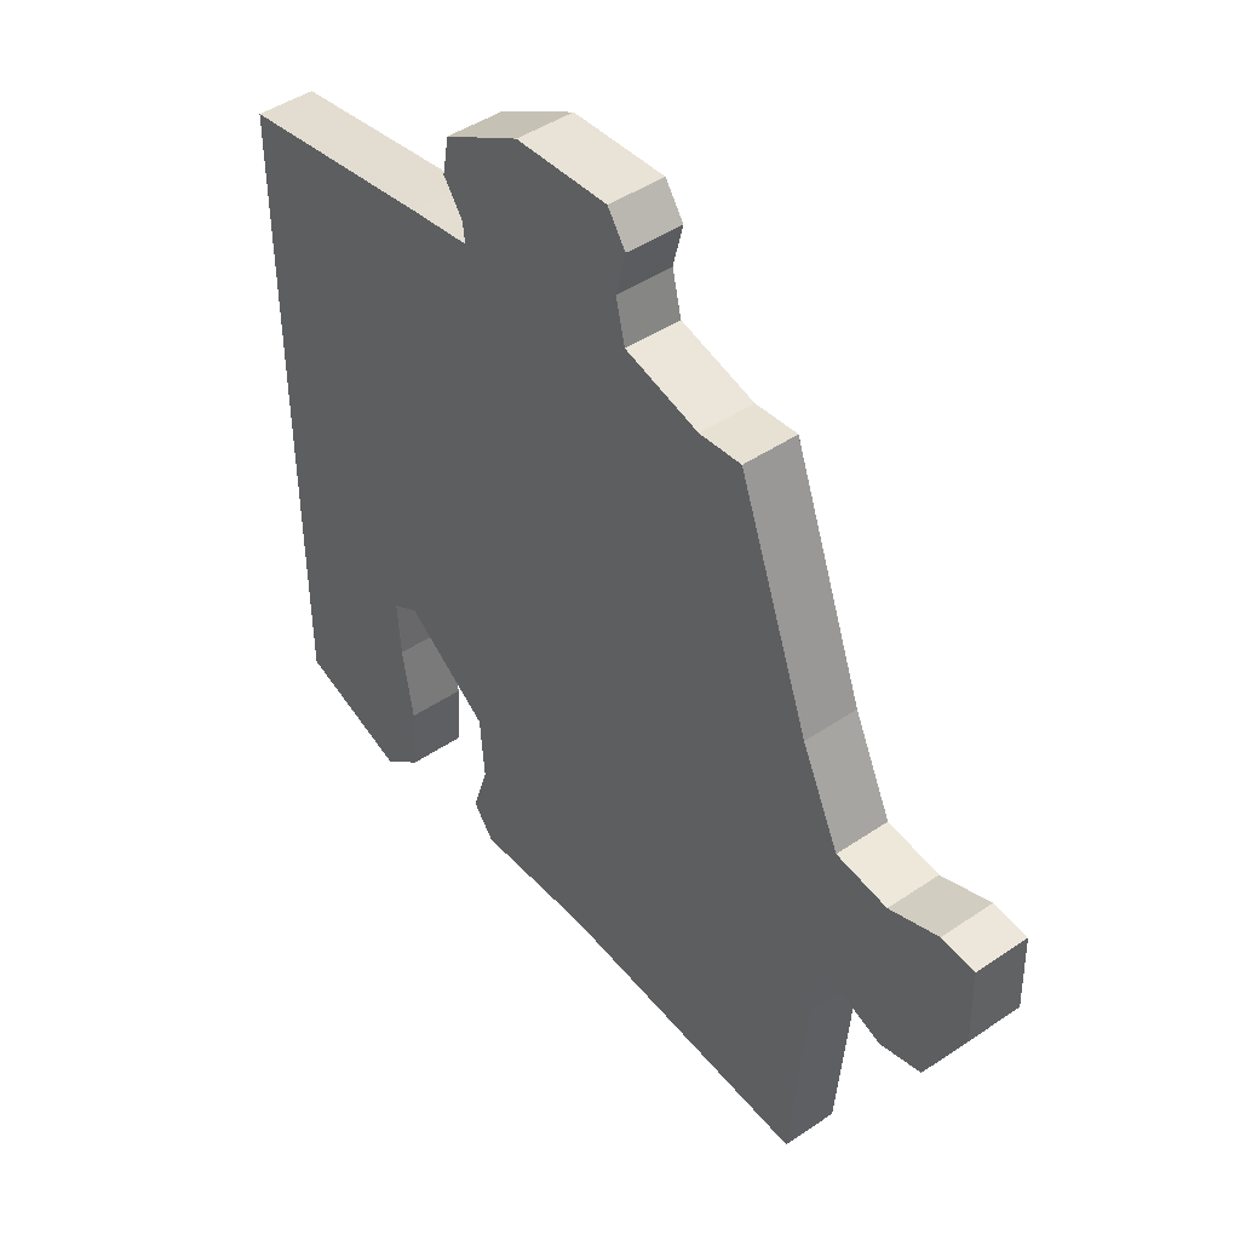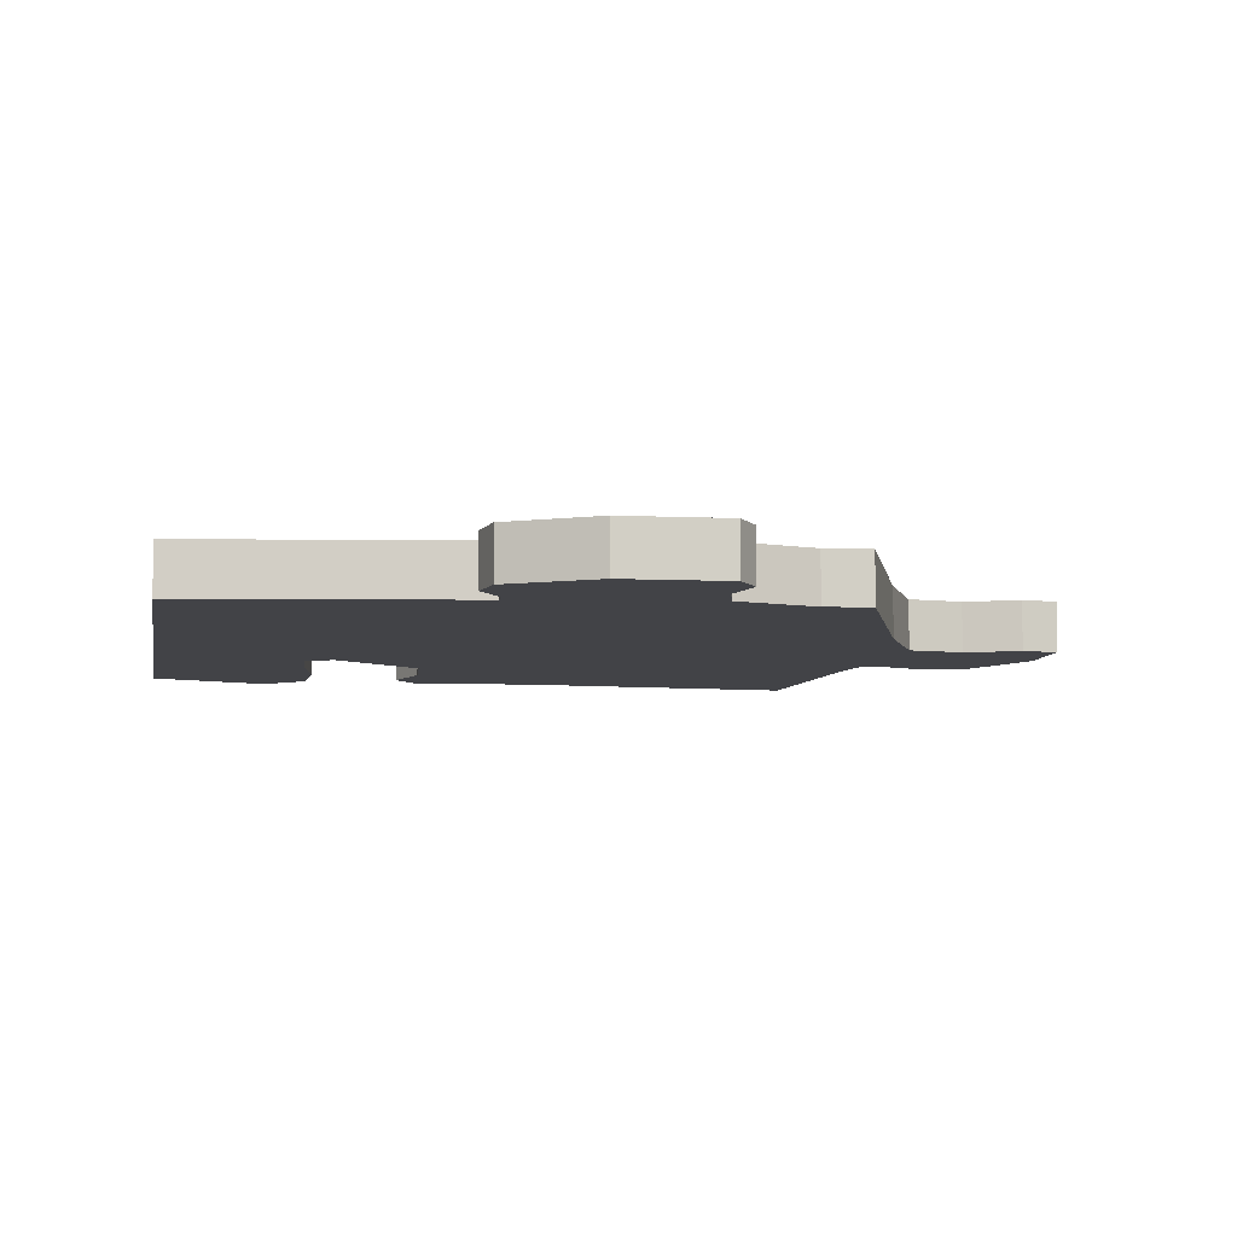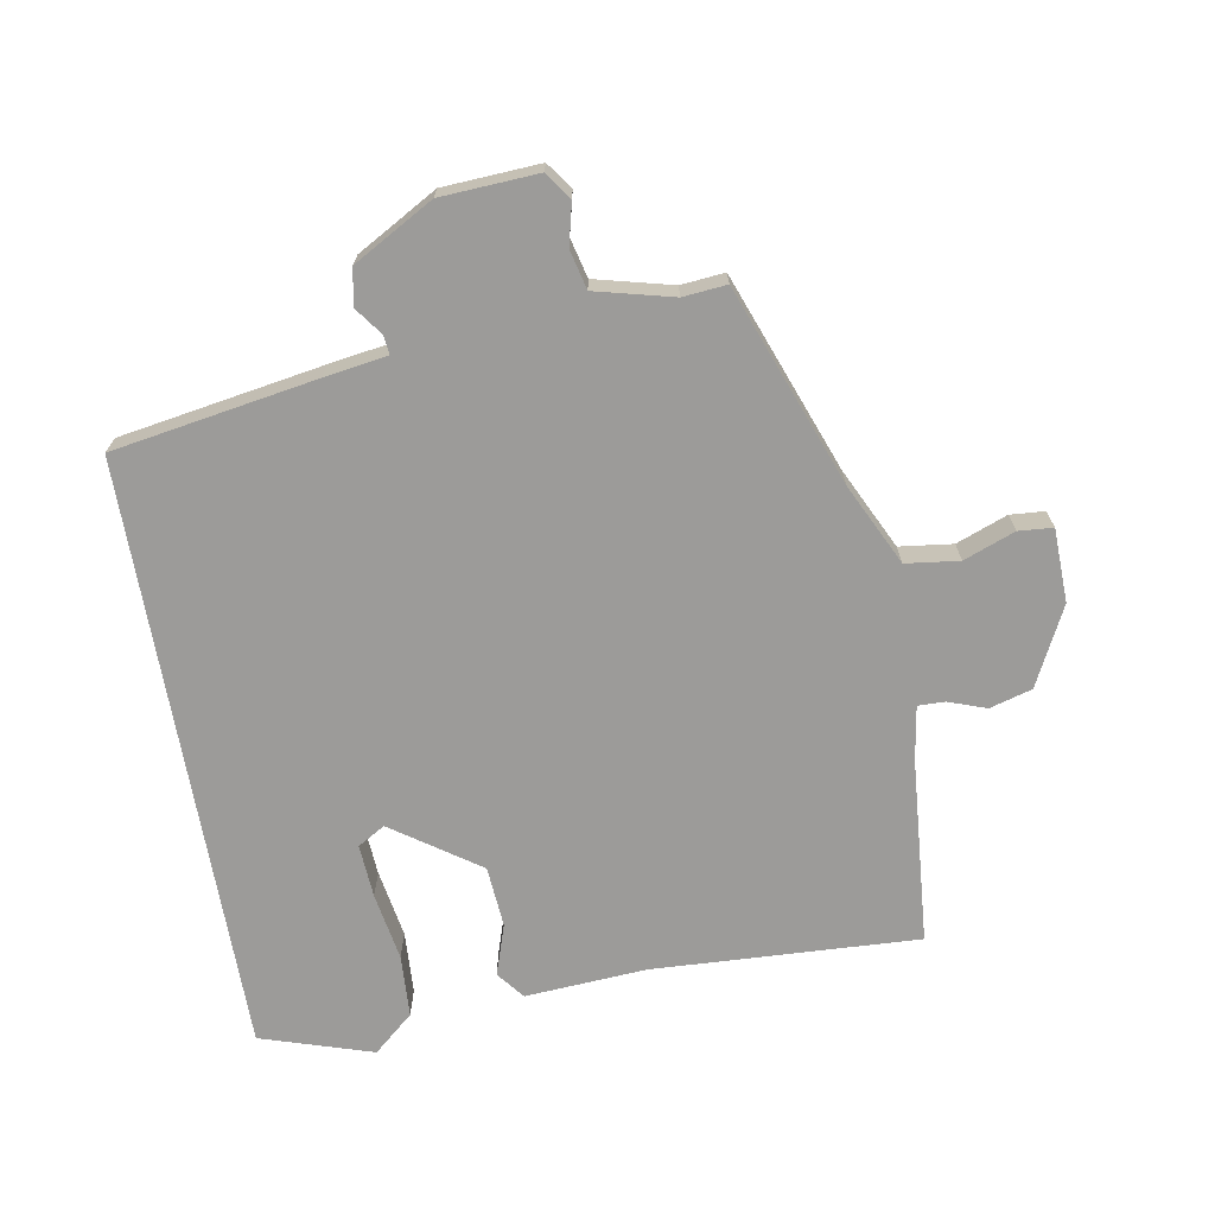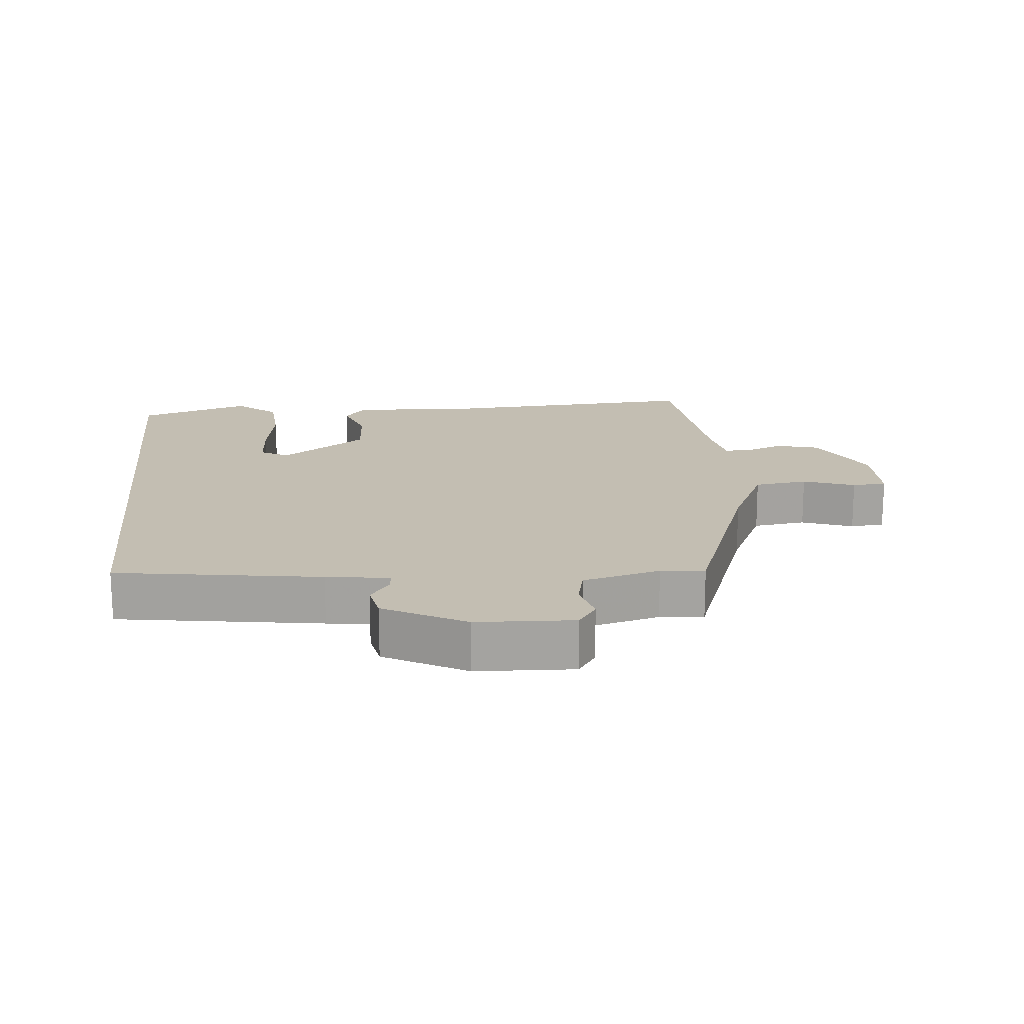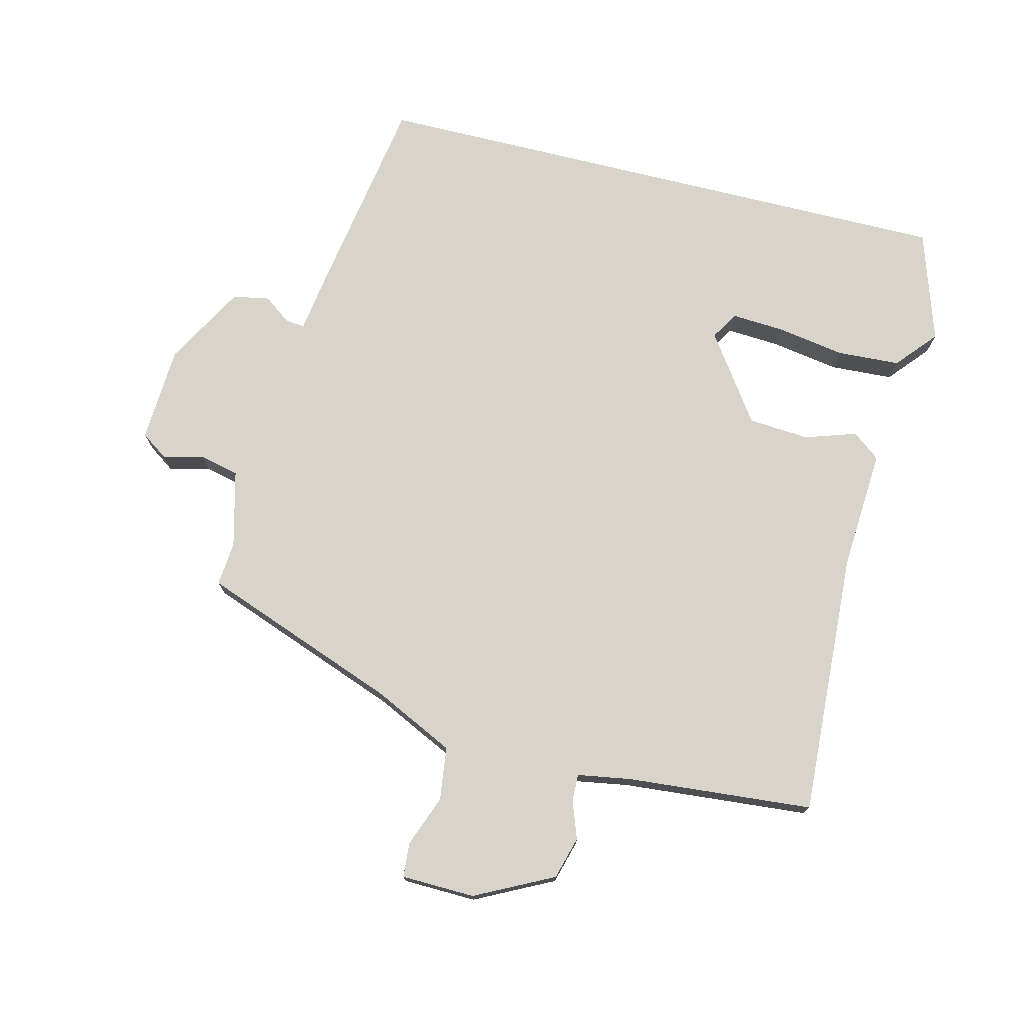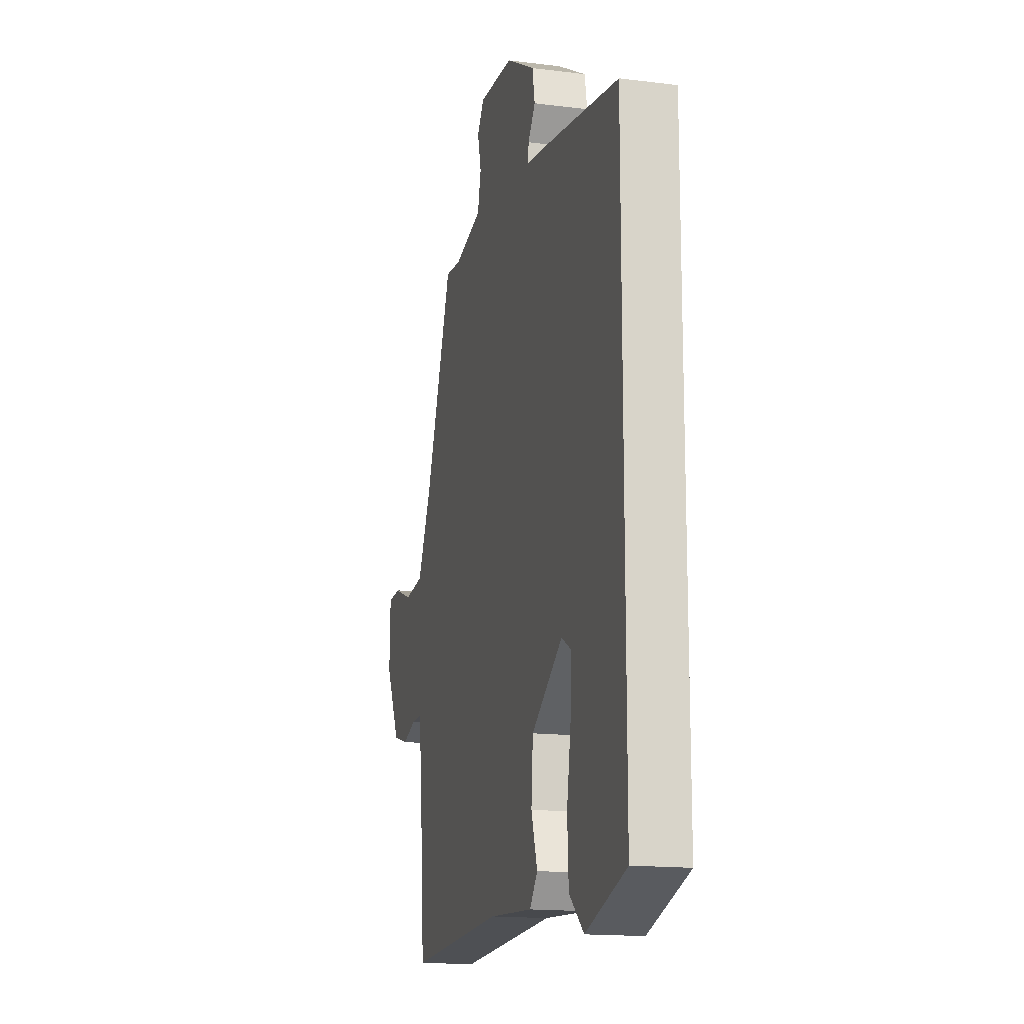
<metadata>
{"format":"obj","ext":"obj","renderer":"f3d","projection":"perspective","resolution":1024,"background":"white","views":[{"elev":45.7,"azim":52.0,"up":"+Z"},{"elev":-7.4,"azim":-10.4,"up":"+Y"},{"elev":-69.7,"azim":10.0,"up":"+Y"},{"elev":17.3,"azim":-6.1,"up":"+Y"},{"elev":74.8,"azim":103.8,"up":"+Y"},{"elev":-15.8,"azim":-104.7,"up":"+Z"}]}
</metadata>
<code>
v -0.5 0.07 0.407
v -0.198 0.07 0.457
v -0.105 0.07 0.471
v -0.108 0.07 0.499
v -0.138 0.07 0.54
v -0.128 0.07 0.594
v -0.009 0.07 0.661
v 0.135 0.07 0.669
v 0.163 0.07 0.629
v 0.148 0.07 0.568
v 0.162 0.07 0.51
v 0.277 0.07 0.481
v 0.342 0.07 0.487
v 0.452 0.07 0.193
v 0.51 0.07 0.073
v 0.589 0.07 0.063
v 0.665 0.07 0.092
v 0.716 0.07 0.088
v 0.719 0.07 -0.021
v 0.661 0.07 -0.137
v 0.598 0.07 -0.155
v 0.542 0.07 -0.135
v 0.502 0.07 -0.134
v 0.489 0.07 -0.213
v 0.466 0.07 -0.49
v 0.072 0.07 -0.47
v -0.108 0.07 -0.482
v -0.14 0.07 -0.441
v -0.115 0.07 -0.365
v -0.122 0.07 -0.274
v -0.25 0.07 -0.185
v -0.291 0.07 -0.209
v -0.286 0.07 -0.288
v -0.269 0.07 -0.39
v -0.274 0.07 -0.483
v -0.334 0.07 -0.535
v -0.5 0.07 -0.482
v -0.5 0 0.407
v -0.198 0 0.457
v -0.105 0 0.471
v -0.108 0 0.499
v -0.138 0 0.54
v -0.128 0 0.594
v -0.009 0 0.661
v 0.135 0 0.669
v 0.163 0 0.629
v 0.148 0 0.568
v 0.162 0 0.51
v 0.277 0 0.481
v 0.342 0 0.487
v 0.452 0 0.193
v 0.51 0 0.073
v 0.589 0 0.063
v 0.665 0 0.092
v 0.716 0 0.088
v 0.719 0 -0.021
v 0.661 0 -0.137
v 0.598 0 -0.155
v 0.542 0 -0.135
v 0.502 0 -0.134
v 0.489 0 -0.213
v 0.466 0 -0.49
v 0.072 0 -0.47
v -0.108 0 -0.482
v -0.14 0 -0.441
v -0.115 0 -0.365
v -0.122 0 -0.274
v -0.25 0 -0.185
v -0.291 0 -0.209
v -0.286 0 -0.288
v -0.269 0 -0.39
v -0.274 0 -0.483
v -0.334 0 -0.535
v -0.5 0 -0.482
f 36 37 1
f 35 36 1
f 34 35 1
f 33 34 1
f 32 33 1
f 1 2 3
f 32 1 3
f 31 32 3
f 30 31 3
f 29 30 3
f 26 27 28 29
f 26 29 3
f 25 26 3
f 24 25 3
f 23 24 3 4
f 5 6 7
f 4 5 7
f 23 4 7
f 22 23 7
f 20 21 22
f 19 20 22
f 18 19 22
f 17 18 22
f 16 17 22
f 15 16 22
f 14 15 22 7
f 12 13 14
f 11 12 14
f 11 14 7
f 10 11 7
f 7 8 9 10
f 38 74 73
f 38 73 72
f 38 72 71
f 38 71 70
f 38 70 69
f 40 39 38
f 40 38 69
f 40 69 68
f 40 68 67
f 40 67 66
f 66 65 64 63
f 40 66 63
f 40 63 62
f 40 62 61
f 41 40 61 60
f 44 43 42
f 44 42 41
f 44 41 60
f 44 60 59
f 59 58 57
f 59 57 56
f 59 56 55
f 59 55 54
f 59 54 53
f 59 53 52
f 44 59 52 51
f 51 50 49
f 51 49 48
f 44 51 48
f 44 48 47
f 47 46 45 44
f 1 38 39 2
f 2 39 40 3
f 3 40 41 4
f 4 41 42 5
f 5 42 43 6
f 6 43 44 7
f 7 44 45 8
f 8 45 46 9
f 9 46 47 10
f 10 47 48 11
f 11 48 49 12
f 12 49 50 13
f 13 50 51 14
f 14 51 52 15
f 15 52 53 16
f 16 53 54 17
f 17 54 55 18
f 18 55 56 19
f 19 56 57 20
f 20 57 58 21
f 21 58 59 22
f 22 59 60 23
f 23 60 61 24
f 24 61 62 25
f 25 62 63 26
f 26 63 64 27
f 27 64 65 28
f 28 65 66 29
f 29 66 67 30
f 30 67 68 31
f 31 68 69 32
f 32 69 70 33
f 33 70 71 34
f 34 71 72 35
f 35 72 73 36
f 36 73 74 37
f 37 74 38 1

</code>
